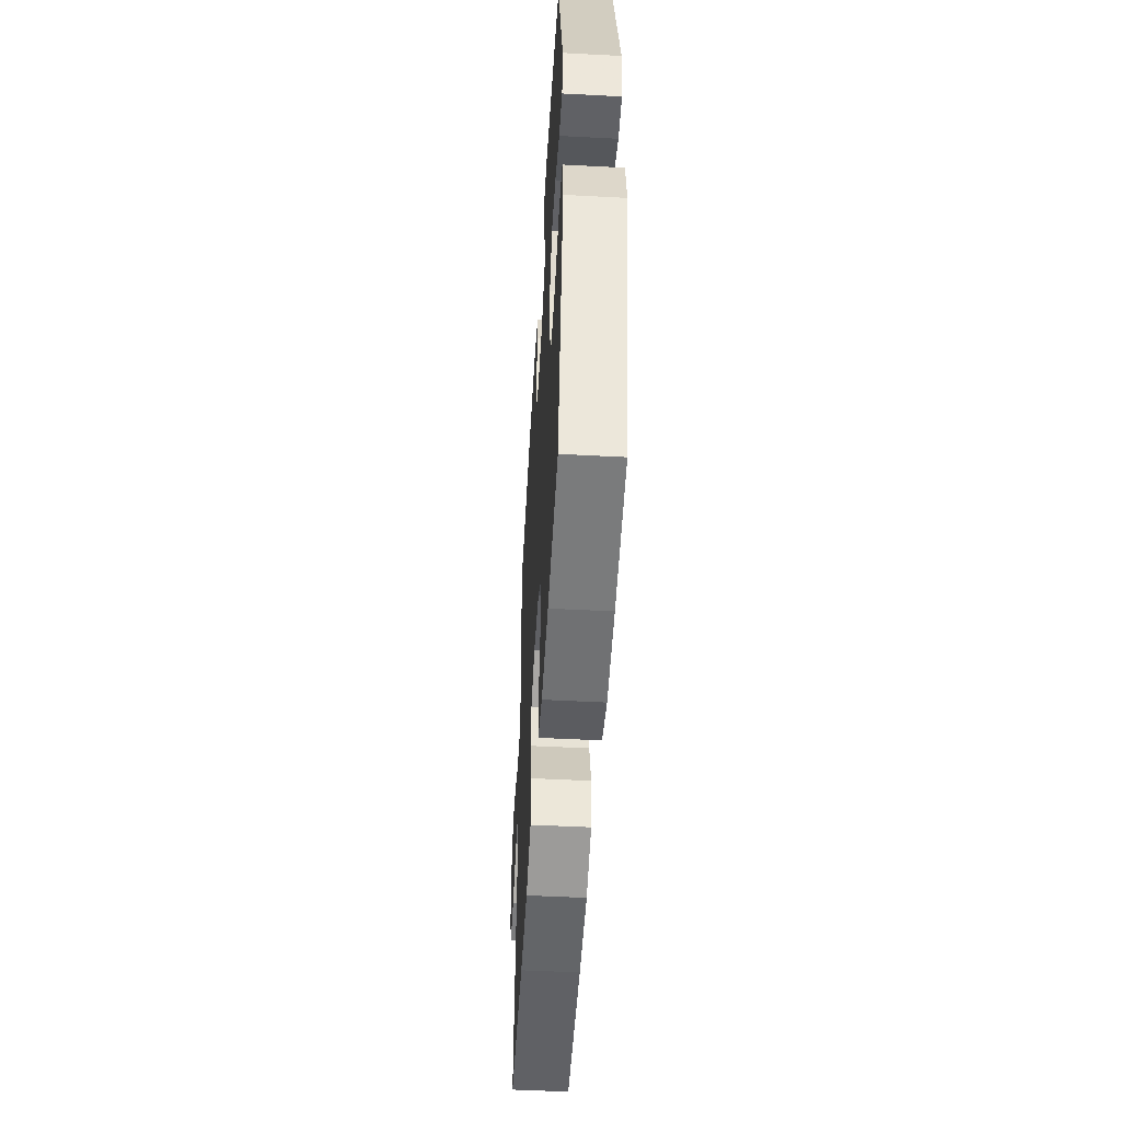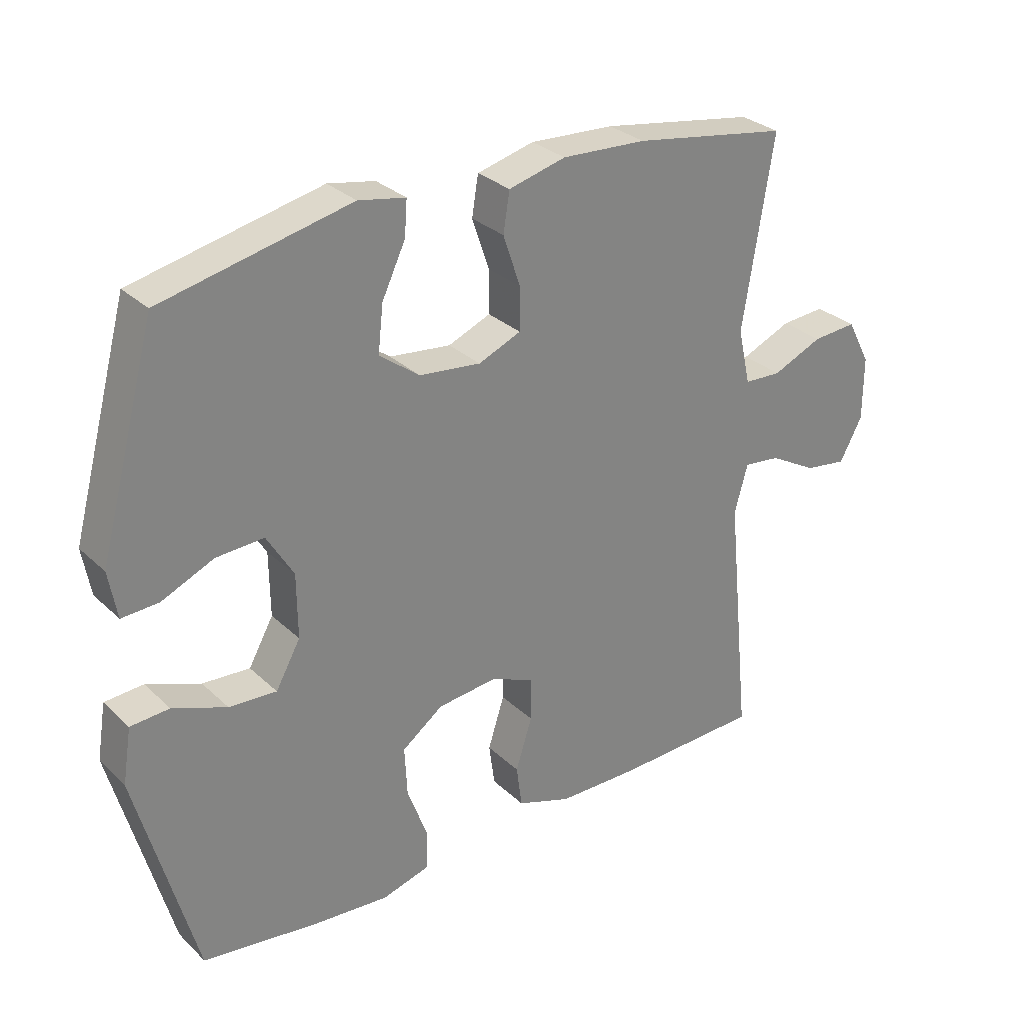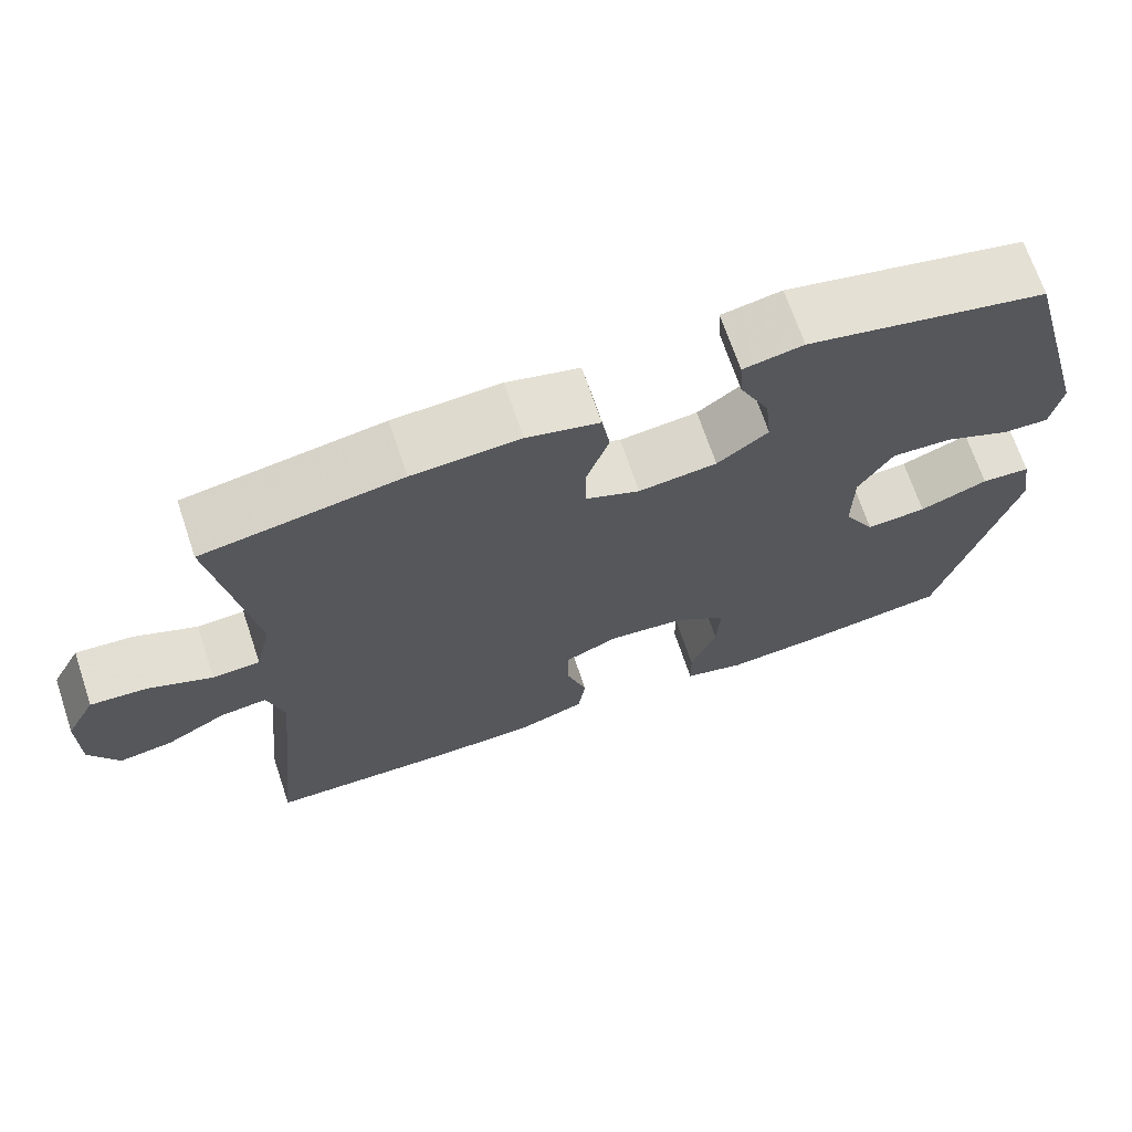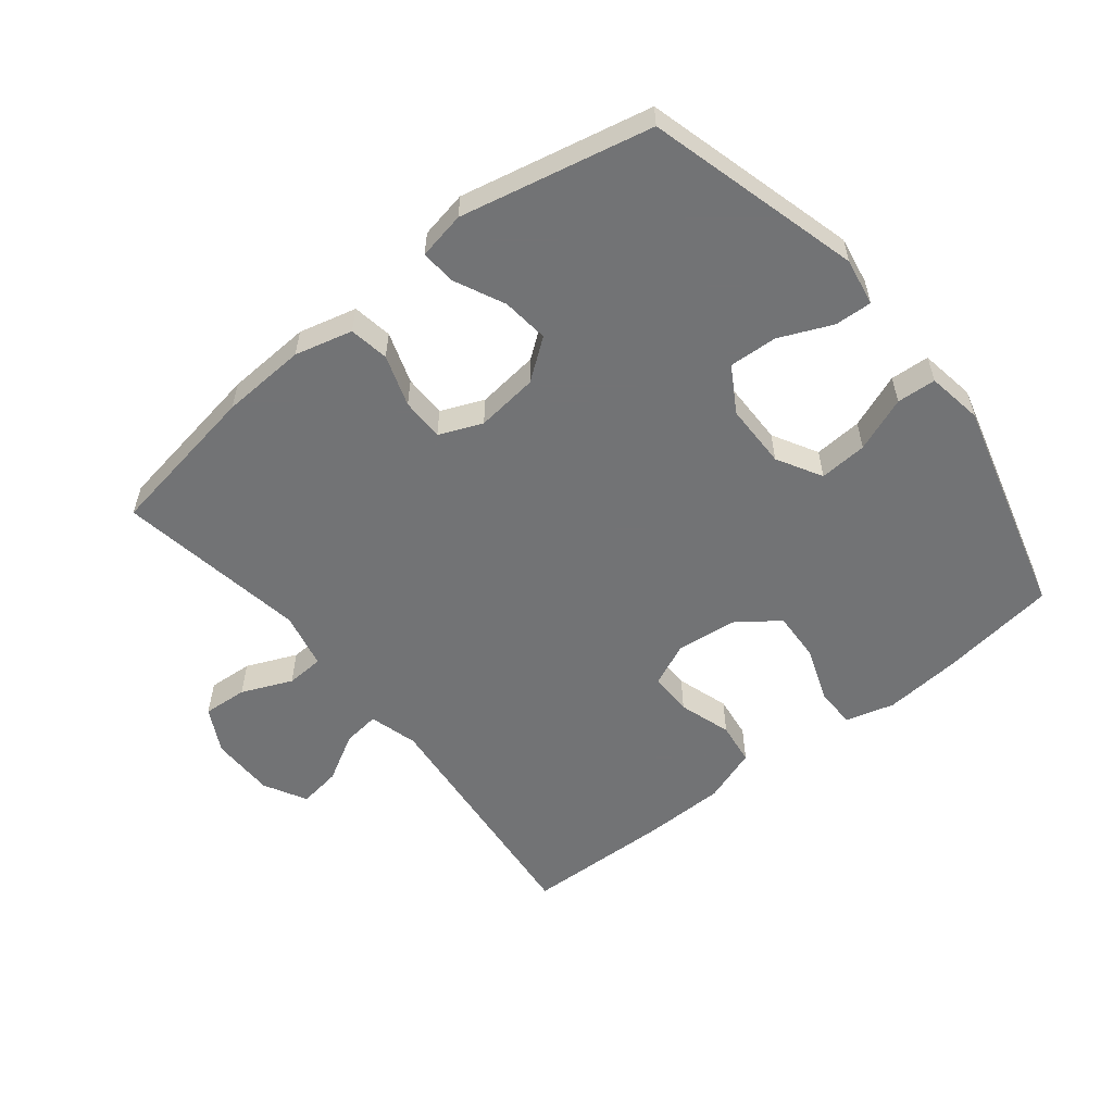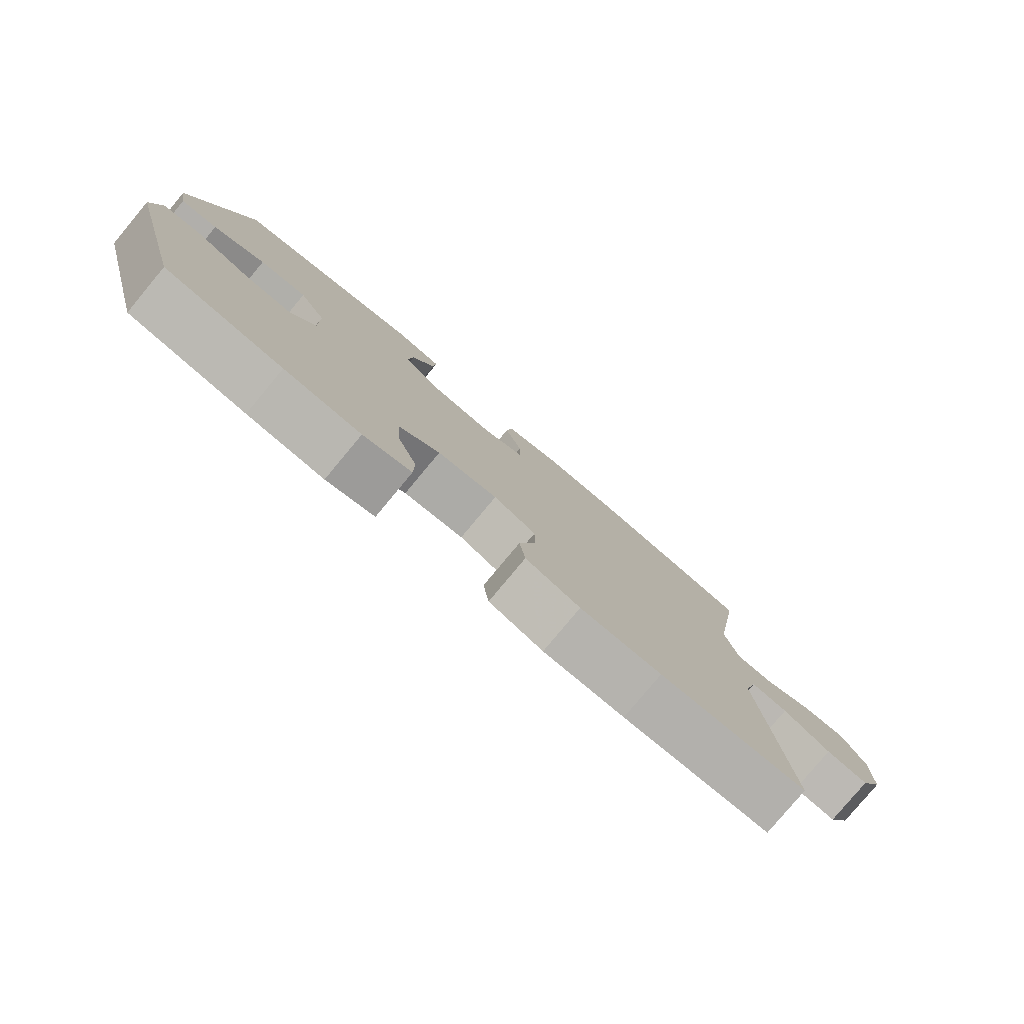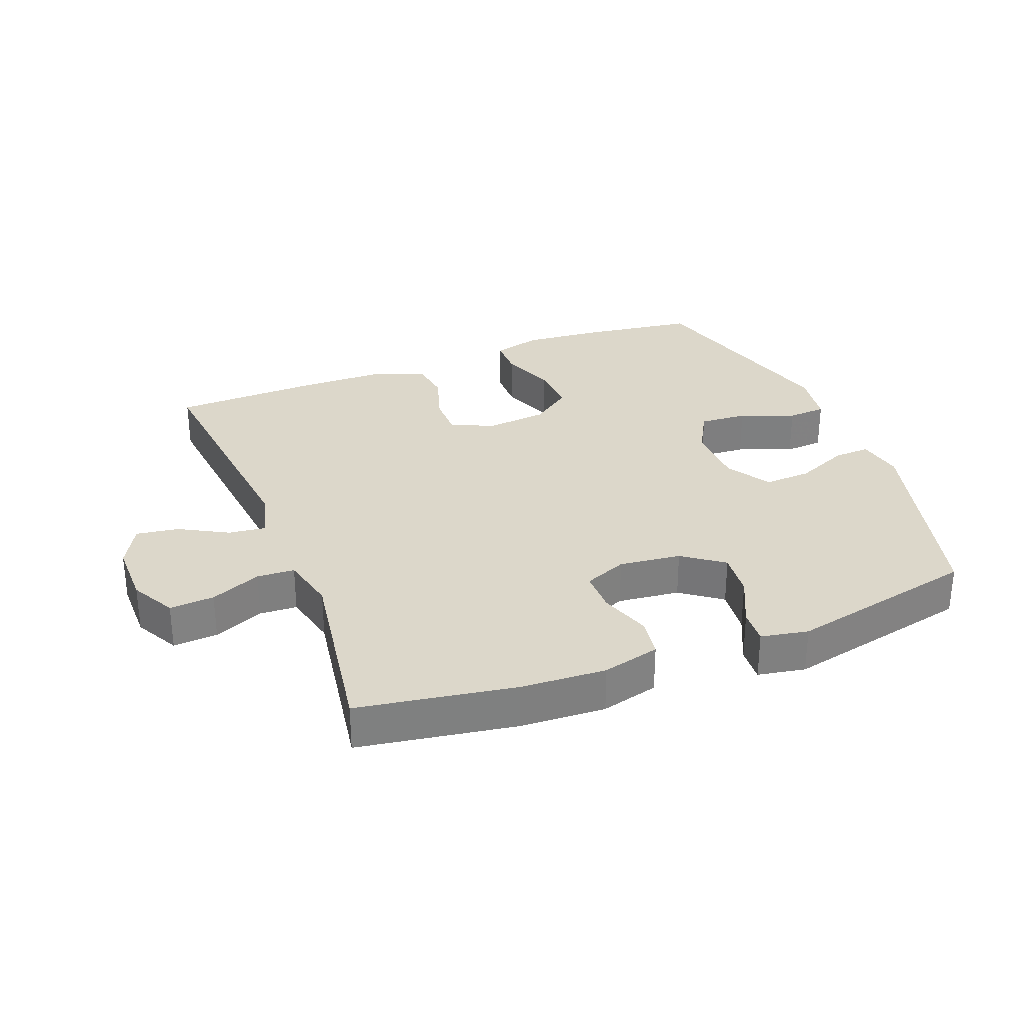
<metadata>
{"format":"obj","ext":"obj","renderer":"f3d","projection":"perspective","resolution":1024,"background":"white","views":[{"elev":-50.5,"azim":86.7,"up":"+Z"},{"elev":29.7,"azim":143.4,"up":"+Z"},{"elev":69.3,"azim":-18.6,"up":"+Z"},{"elev":-55.9,"azim":38.7,"up":"+Y"},{"elev":-79.7,"azim":140.2,"up":"+Z"},{"elev":30.4,"azim":-21.4,"up":"+Y"}]}
</metadata>
<code>
v 0.5 0.07 -0.5
v 0.317 0.07 -0.525
v 0.197 0.07 -0.535
v 0.121 0.07 -0.514
v 0.12 0.07 -0.451
v 0.152 0.07 -0.365
v 0.156 0.07 -0.286
v 0.091 0.07 -0.238
v -0.004 0.07 -0.228
v -0.071 0.07 -0.258
v -0.071 0.07 -0.326
v -0.045 0.07 -0.408
v -0.054 0.07 -0.475
v -0.14 0.07 -0.505
v -0.268 0.07 -0.507
v -0.5 0.07 -0.5
v -0.46 0.07 -0.105
v -0.481 0.07 -0.029
v -0.539 0.07 -0.036
v -0.614 0.07 -0.078
v -0.681 0.07 -0.088
v -0.717 0.07 -0.021
v -0.717 0.07 0.08
v -0.68 0.07 0.15
v -0.61 0.07 0.145
v -0.531 0.07 0.111
v -0.472 0.07 0.114
v -0.452 0.07 0.202
v -0.5 0.07 0.5
v -0.255 0.07 0.54
v -0.122 0.07 0.547
v -0.032 0.07 0.524
v -0.022 0.07 0.462
v -0.049 0.07 0.382
v -0.049 0.07 0.315
v 0.018 0.07 0.287
v 0.115 0.07 0.298
v 0.178 0.07 0.345
v 0.17 0.07 0.418
v 0.133 0.07 0.496
v 0.129 0.07 0.551
v 0.203 0.07 0.565
v 0.5 0.07 0.5
v 0.59 0.07 0.168
v 0.577 0.07 0.094
v 0.519 0.07 0.097
v 0.437 0.07 0.133
v 0.362 0.07 0.137
v 0.32 0.07 0.067
v 0.319 0.07 -0.034
v 0.358 0.07 -0.104
v 0.433 0.07 -0.099
v 0.518 0.07 -0.066
v 0.579 0.07 -0.07
v 0.593 0.07 -0.157
v 0.5 0 -0.5
v 0.317 0 -0.525
v 0.197 0 -0.535
v 0.121 0 -0.514
v 0.12 0 -0.451
v 0.152 0 -0.365
v 0.156 0 -0.286
v 0.091 0 -0.238
v -0.004 0 -0.228
v -0.071 0 -0.258
v -0.071 0 -0.326
v -0.045 0 -0.408
v -0.054 0 -0.475
v -0.14 0 -0.505
v -0.268 0 -0.507
v -0.5 0 -0.5
v -0.46 0 -0.105
v -0.481 0 -0.029
v -0.539 0 -0.036
v -0.614 0 -0.078
v -0.681 0 -0.088
v -0.717 0 -0.021
v -0.717 0 0.08
v -0.68 0 0.15
v -0.61 0 0.145
v -0.531 0 0.111
v -0.472 0 0.114
v -0.452 0 0.202
v -0.5 0 0.5
v -0.255 0 0.54
v -0.122 0 0.547
v -0.032 0 0.524
v -0.022 0 0.462
v -0.049 0 0.382
v -0.049 0 0.315
v 0.018 0 0.287
v 0.115 0 0.298
v 0.178 0 0.345
v 0.17 0 0.418
v 0.133 0 0.496
v 0.129 0 0.551
v 0.203 0 0.565
v 0.5 0 0.5
v 0.59 0 0.168
v 0.577 0 0.094
v 0.519 0 0.097
v 0.437 0 0.133
v 0.362 0 0.137
v 0.32 0 0.067
v 0.319 0 -0.034
v 0.358 0 -0.104
v 0.433 0 -0.099
v 0.518 0 -0.066
v 0.579 0 -0.07
v 0.593 0 -0.157
f 52 53 54 55
f 51 52 55 1
f 50 51 1 2
f 44 45 46 47
f 44 47 48
f 43 44 48
f 42 43 48 49
f 39 40 41 42
f 38 39 42 49
f 31 32 33 34
f 31 34 35
f 28 29 30 31
f 27 28 31 35
f 23 24 25 26
f 23 26 27
f 22 23 27
f 19 20 21 22
f 18 19 22 27
f 17 18 27 35
f 11 12 13 14
f 10 11 14 15
f 3 4 5 6
f 50 2 3 6
f 50 6 7
f 37 38 49 50
f 36 37 50 7
f 35 36 7 8
f 17 35 8 9
f 10 15 16 17
f 9 10 17
f 110 109 108 107
f 56 110 107 106
f 57 56 106 105
f 102 101 100 99
f 103 102 99
f 103 99 98
f 104 103 98 97
f 97 96 95 94
f 104 97 94 93
f 89 88 87 86
f 90 89 86
f 86 85 84 83
f 90 86 83 82
f 81 80 79 78
f 82 81 78
f 82 78 77
f 77 76 75 74
f 82 77 74 73
f 90 82 73 72
f 69 68 67 66
f 70 69 66 65
f 61 60 59 58
f 61 58 57 105
f 62 61 105
f 105 104 93 92
f 62 105 92 91
f 63 62 91 90
f 64 63 90 72
f 72 71 70 65
f 72 65 64
f 1 56 57 2
f 2 57 58 3
f 3 58 59 4
f 4 59 60 5
f 5 60 61 6
f 6 61 62 7
f 7 62 63 8
f 8 63 64 9
f 9 64 65 10
f 10 65 66 11
f 11 66 67 12
f 12 67 68 13
f 13 68 69 14
f 14 69 70 15
f 15 70 71 16
f 16 71 72 17
f 17 72 73 18
f 18 73 74 19
f 19 74 75 20
f 20 75 76 21
f 21 76 77 22
f 22 77 78 23
f 23 78 79 24
f 24 79 80 25
f 25 80 81 26
f 26 81 82 27
f 27 82 83 28
f 28 83 84 29
f 29 84 85 30
f 30 85 86 31
f 31 86 87 32
f 32 87 88 33
f 33 88 89 34
f 34 89 90 35
f 35 90 91 36
f 36 91 92 37
f 37 92 93 38
f 38 93 94 39
f 39 94 95 40
f 40 95 96 41
f 41 96 97 42
f 42 97 98 43
f 43 98 99 44
f 44 99 100 45
f 45 100 101 46
f 46 101 102 47
f 47 102 103 48
f 48 103 104 49
f 49 104 105 50
f 50 105 106 51
f 51 106 107 52
f 52 107 108 53
f 53 108 109 54
f 54 109 110 55
f 55 110 56 1

</code>
